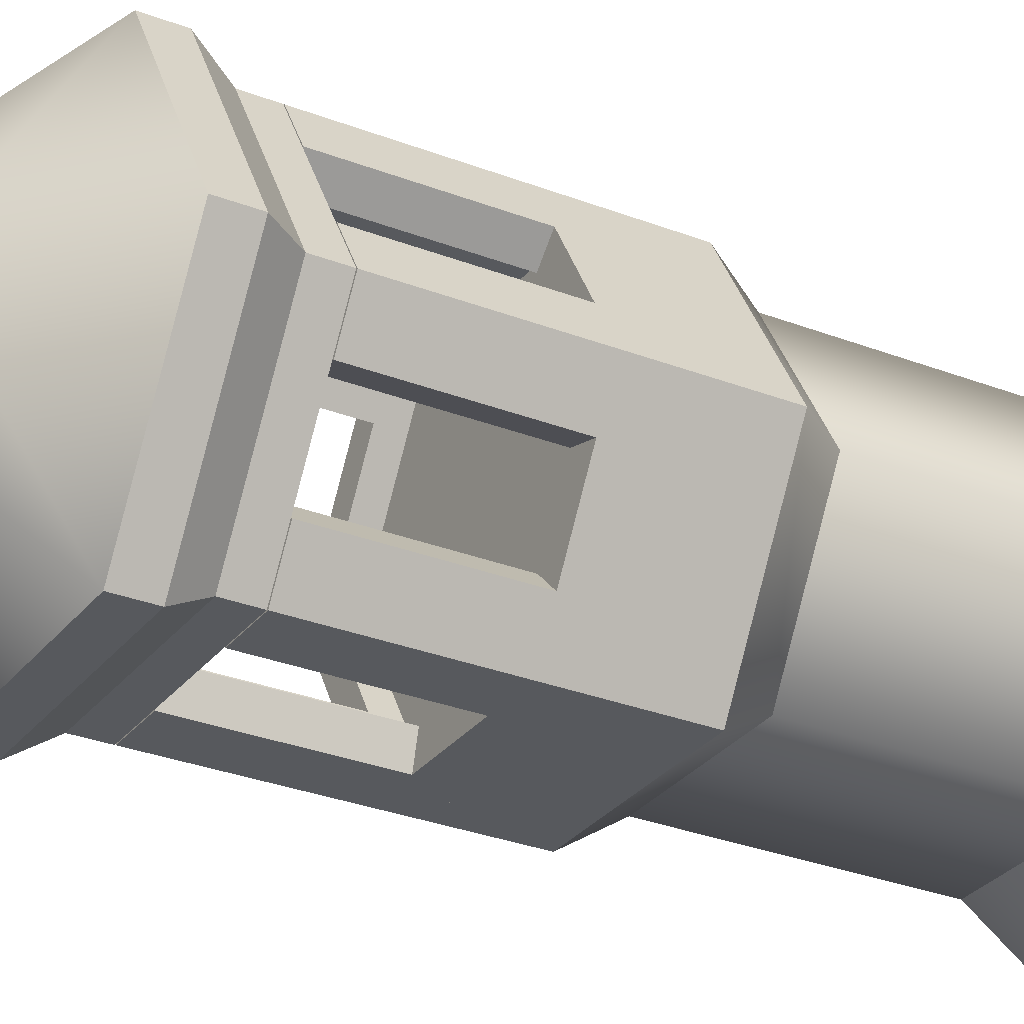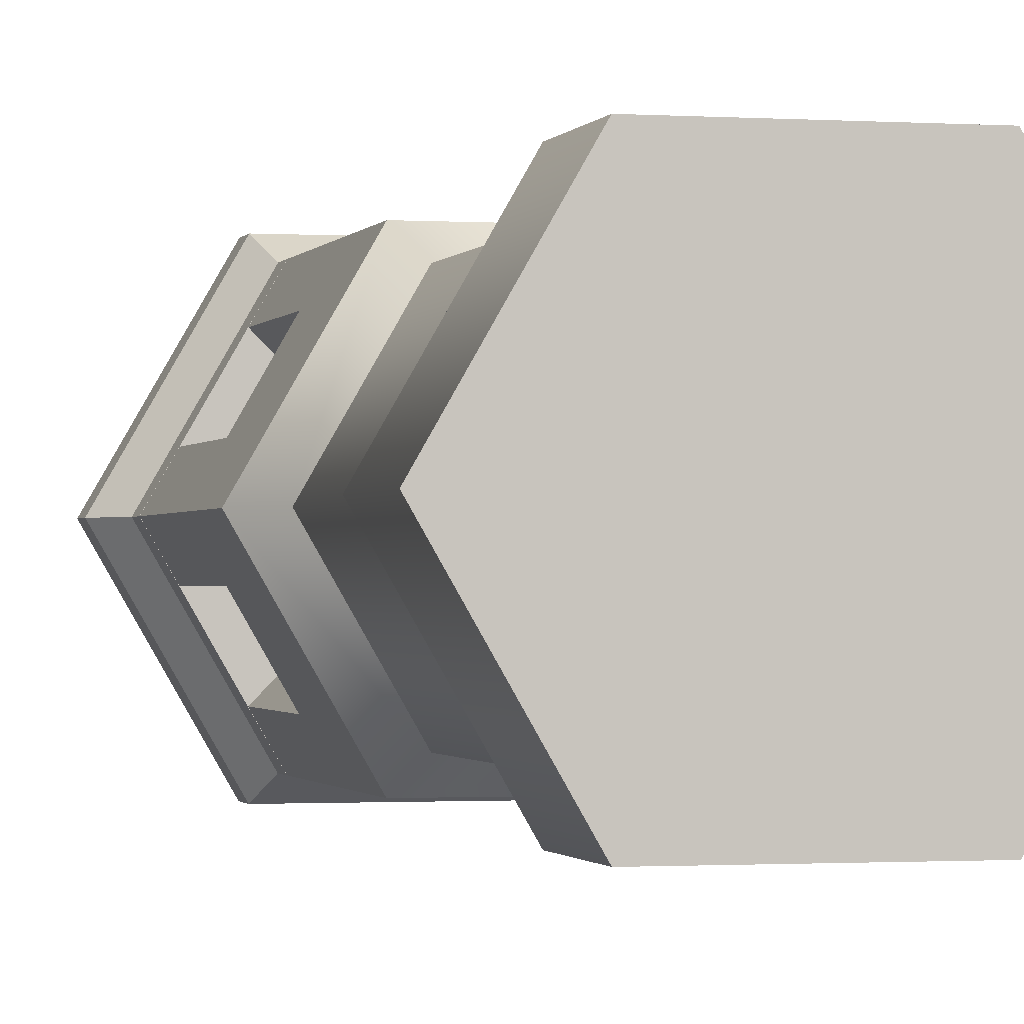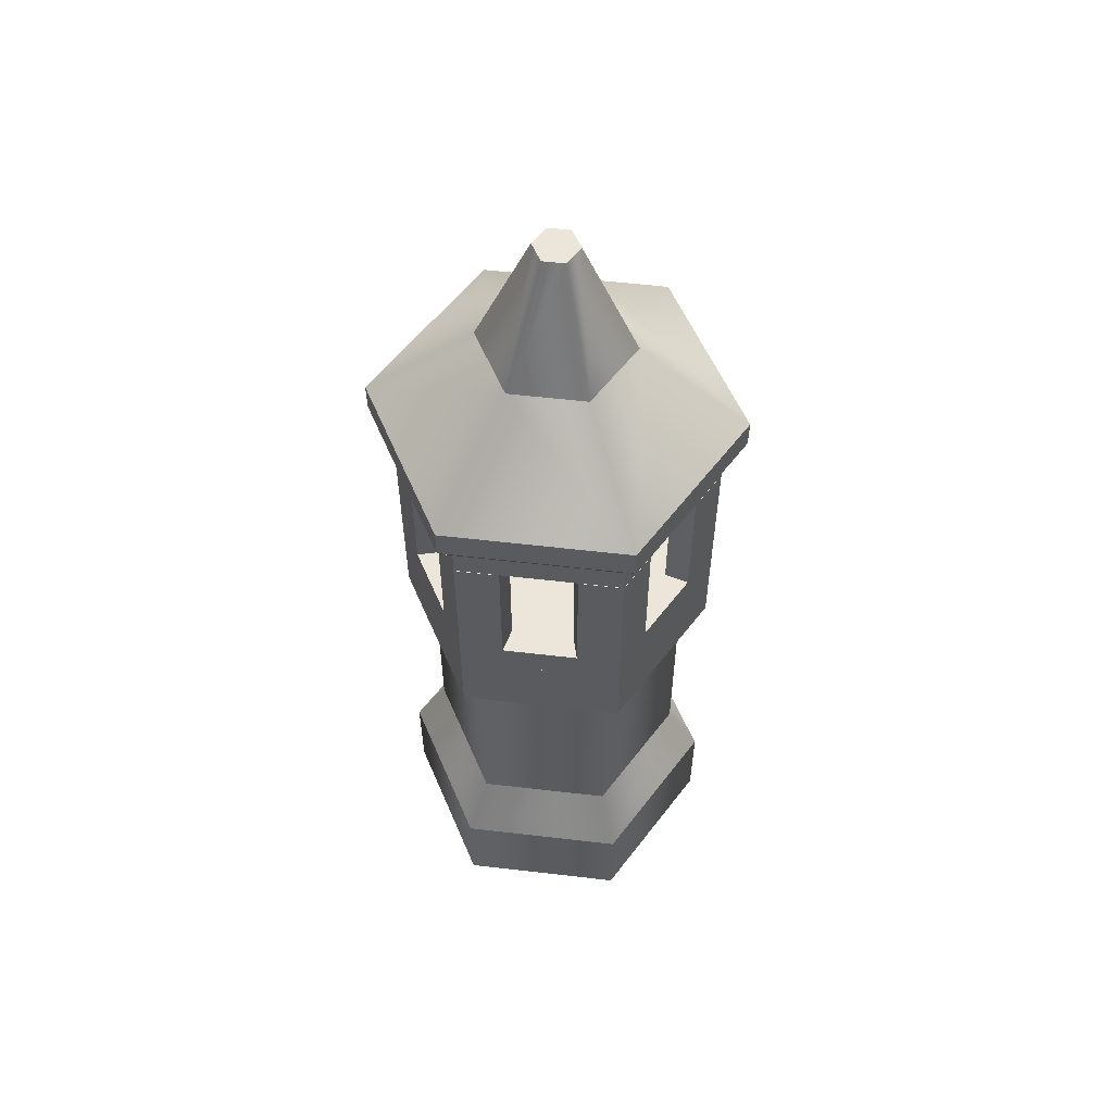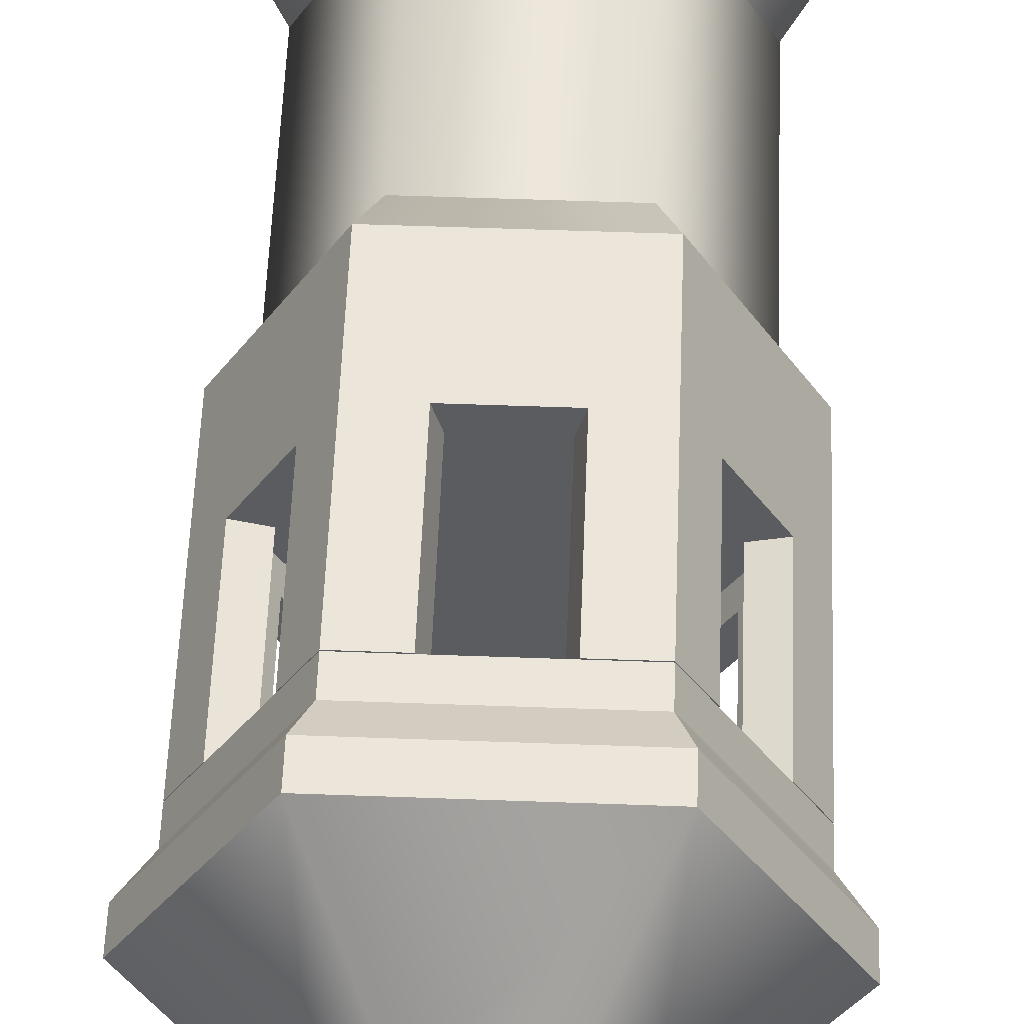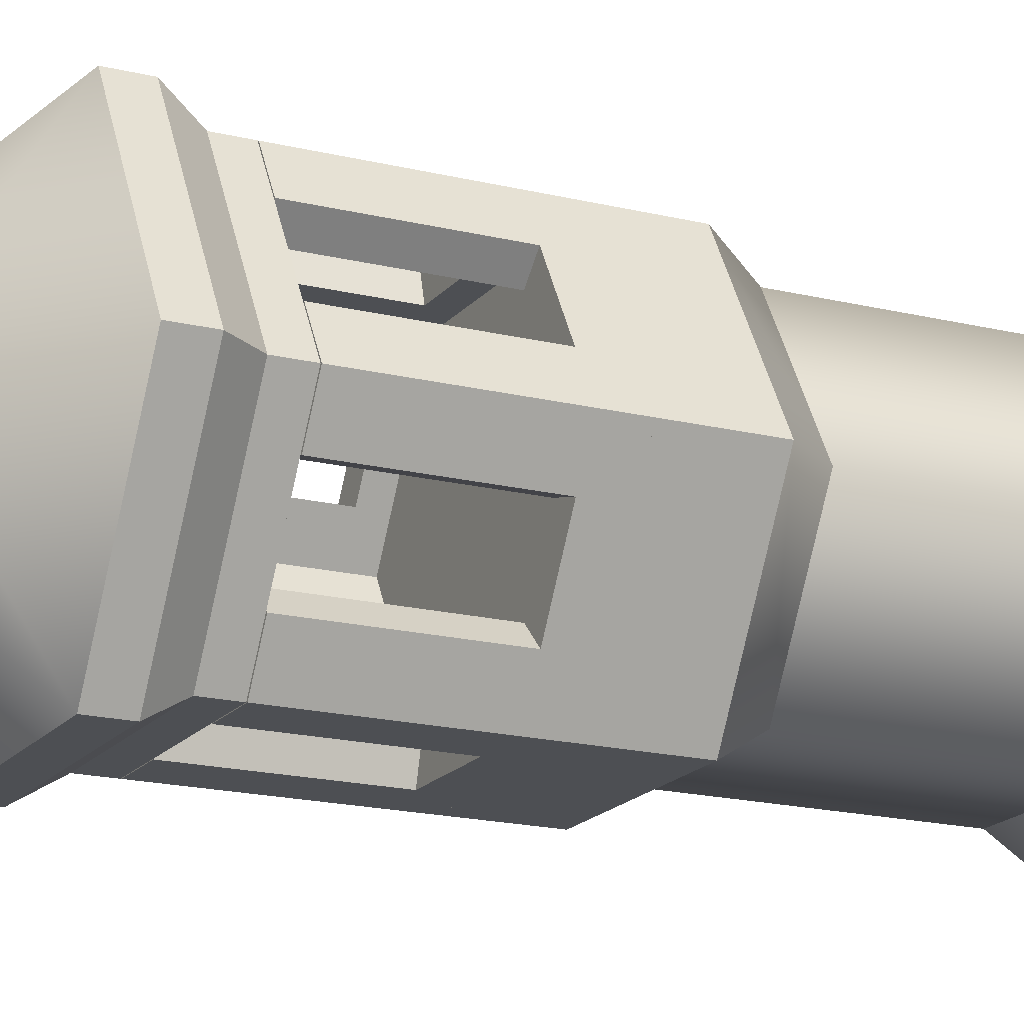
<metadata>
{"format":"obj","ext":"obj","renderer":"f3d","projection":"perspective","resolution":1024,"background":"white","views":[{"elev":-29.3,"azim":-120.1,"up":"+Z"},{"elev":-1.0,"azim":-14.3,"up":"+Z"},{"elev":57.2,"azim":126.9,"up":"+Y"},{"elev":55.5,"azim":-177.8,"up":"+Z"},{"elev":-17.7,"azim":-116.1,"up":"+Z"}]}
</metadata>
<code>
o tower-hexagon-base
v 0.45 0 0
v 0.225 -0 -0.3897
v 0.225 0 0.3897
v -0.225 0 0.3897
v -0.225 -0 -0.3897
v -0.45 0 0
v -0.45 0.28 -0
v -0.36 0.45 -0
v -0.225 0.28 0.3897
v -0.18 0.45 0.3118
v 0.225 0.28 -0.3897
v 0.45 0.28 -0
v 0.18 0.45 -0.3118
v 0.36 0.45 -0
v 0.18 0.45 0.3118
v 0.225 0.28 0.3897
v -0.225 0.28 -0.3897
v -0.18 0.45 -0.3118
v 0.432 1.31 -0
v 0.432 1.11 -0
v 0.216 1.31 0.3741
v 0.216 1.11 0.3741
v 0.216 1.31 -0.3741
v 0.216 1.11 -0.3741
v -0.432 1.11 -0
v -0.432 1.31 -0
v -0.216 1.11 0.3741
v -0.216 1.31 0.3741
v -0.216 1.31 -0.3741
v -0.216 1.11 -0.3741
v 0.18 1.01 0.3118
v -0.18 1.01 0.3118
v -0.18 1.01 -0.3118
v -0.36 1.01 -0
v 0.36 1.01 -0
v 0.18 1.01 -0.3118
f 3 2 1
f 2 3 4
f 2 4 5
f 5 4 6
f 9 8 7
f 8 9 10
f 13 12 11
f 12 13 14
f 15 12 14
f 12 15 16
f 7 18 17
f 18 7 8
f 18 11 17
f 11 18 13
f 15 9 16
f 9 15 10
f 21 20 19
f 20 21 22
f 19 24 23
f 24 19 20
f 27 26 25
f 26 27 28
f 23 21 19
f 21 23 29
f 21 29 28
f 28 29 26
f 25 29 30
f 29 25 26
f 29 24 30
f 24 29 23
f 21 27 22
f 27 21 28
f 16 4 3
f 4 16 9
f 16 1 12
f 1 16 3
f 4 7 6
f 7 4 9
f 6 17 5
f 17 6 7
f 17 2 5
f 2 17 11
f 12 2 11
f 2 12 1
f 31 10 15
f 10 31 32
f 8 33 18
f 33 8 34
f 31 14 35
f 14 31 15
f 10 34 8
f 34 10 32
f 35 13 36
f 13 35 14
f 33 13 18
f 13 33 36
f 33 25 30
f 25 33 34
f 22 32 31
f 32 22 27
f 22 35 20
f 35 22 31
f 30 36 33
f 36 30 24
f 34 27 25
f 27 34 32
f 20 36 24
f 36 20 35
f 3 2 1
f 2 3 4
f 2 4 5
f 5 4 6
f 9 8 7
f 8 9 10
f 13 12 11
f 12 13 14
f 15 12 14
f 12 15 16
f 7 18 17
f 18 7 8
f 18 11 17
f 11 18 13
f 15 9 16
f 9 15 10
f 21 20 19
f 20 21 22
f 19 24 23
f 24 19 20
f 27 26 25
f 26 27 28
f 23 21 19
f 21 23 29
f 21 29 28
f 28 29 26
f 25 29 30
f 29 25 26
f 29 24 30
f 24 29 23
f 21 27 22
f 27 21 28
f 16 4 3
f 4 16 9
f 16 1 12
f 1 16 3
f 4 7 6
f 7 4 9
f 6 17 5
f 17 6 7
f 17 2 5
f 2 17 11
f 12 2 11
f 2 12 1
f 31 10 15
f 10 31 32
f 8 33 18
f 33 8 34
f 31 14 35
f 14 31 15
f 10 34 8
f 34 10 32
f 35 13 36
f 13 35 14
f 33 13 18
f 13 33 36
f 33 25 30
f 25 33 34
f 22 32 31
f 32 22 27
f 22 35 20
f 35 22 31
f 30 36 33
f 36 30 24
f 34 27 25
f 27 34 32
f 20 36 24
f 36 20 35
o tower-hexagon-top-wood
v -0.1002 1.769 -0.3741
v -0.216 1.769 -0.3741
v -0.1002 1.394 -0.3741
v -0.216 1.309 -0.3741
v 0.216 1.309 -0.3741
v 0.1002 1.394 -0.3741
v 0 1.394 -0.3741
v 0.216 1.769 -0.3741
v 0.1002 1.769 -0.3741
v 0.432 1.769 -0
v 0.3741 1.769 0.1002
v 0.3741 1.769 -0.1002
v 0.3582 1.769 -0
v 0.3102 1.769 -0.08312
v 0.3102 1.769 0.08312
v 0.432 1.309 -0
v 0.216 1.309 0.3741
v -0.216 1.309 0.3741
v -0.432 1.309 -0
v 0.1002 1.769 0.3741
v 0.216 1.769 0.3741
v 0.1002 1.394 0.3741
v -0.1002 1.394 0.3741
v 0 1.394 0.3741
v -0.216 1.769 0.3741
v -0.1002 1.769 0.3741
v 0.2739 1.769 0.2739
v 0.2739 1.394 0.2739
v 0.324 1.394 0.1871
v 0.3741 1.394 0.1002
v 0.3741 1.394 -0.1002
v 0.324 1.394 -0.1871
v 0.2739 1.394 -0.2739
v 0.2739 1.769 -0.2739
v -0.2739 1.769 0.2739
v -0.2739 1.394 0.2739
v -0.324 1.394 0.1871
v -0.3741 1.394 0.1002
v -0.432 1.769 -0
v -0.3741 1.769 0.1002
v -0.3741 1.769 -0.1002
v -0.3741 1.394 -0.1002
v -0.324 1.394 -0.1871
v -0.2739 1.394 -0.2739
v -0.2739 1.769 -0.2739
v -0.08312 1.769 0.3102
v -0.1791 1.769 0.3102
v -0.08312 1.394 0.3102
v -0.1791 1.339 0.3102
v 0.1791 1.339 0.3102
v 0.08312 1.394 0.3102
v 0 1.394 0.3102
v 0.1791 1.769 0.3102
v 0.08312 1.769 0.3102
v 0.3582 1.339 -0
v 0.3102 1.394 -0.08312
v 0.2686 1.394 -0.1551
v 0.2271 1.394 -0.2271
v 0.1791 1.339 -0.3102
v 0.1791 1.769 -0.3102
v 0.2271 1.769 -0.2271
v -0.3102 1.769 -0.08312
v -0.3102 1.394 -0.08312
v -0.3582 1.769 -0
v -0.3582 1.339 -0
v -0.2686 1.394 -0.1551
v -0.2271 1.394 -0.2271
v -0.1791 1.339 -0.3102
v -0.2271 1.769 -0.2271
v -0.1791 1.769 -0.3102
v -0.08312 1.769 -0.3102
v 0.2271 1.769 0.2271
v 0.2271 1.394 0.2271
v 0.2686 1.394 0.1551
v 0.3102 1.394 0.08312
v 0.08312 1.769 -0.3102
v 0.08312 1.394 -0.3102
v -0.08312 1.394 -0.3102
v 0 1.394 -0.3102
v -0.2271 1.769 0.2271
v -0.2271 1.394 0.2271
v -0.2686 1.394 0.1551
v -0.3102 1.394 0.08312
v -0.3102 1.769 0.08312
f 39 38 37
f 39 40 38
f 40 39 41
f 42 41 39
f 42 39 43
f 41 42 44
f 44 42 45
f 48 47 46
f 47 48 49
f 49 48 50
f 51 47 49
f 53 41 52
f 41 53 54
f 41 54 40
f 40 54 55
f 58 57 56
f 58 53 57
f 53 58 54
f 59 54 58
f 59 58 60
f 54 59 61
f 61 59 62
f 57 64 63
f 53 64 57
f 53 65 64
f 53 66 65
f 52 66 53
f 52 47 66
f 47 52 46
f 46 67 48
f 52 67 46
f 52 68 67
f 52 69 68
f 41 69 52
f 41 70 69
f 70 41 44
f 71 54 61
f 72 54 71
f 73 54 72
f 74 54 73
f 74 55 54
f 55 74 75
f 76 75 74
f 77 55 75
f 78 55 77
f 79 55 78
f 80 55 79
f 80 40 55
f 40 80 38
f 81 38 80
f 84 83 82
f 84 85 83
f 85 84 86
f 87 86 84
f 87 84 88
f 86 87 89
f 89 87 90
f 50 91 49
f 92 91 50
f 93 91 92
f 94 91 93
f 94 95 91
f 95 94 96
f 97 96 94
f 100 99 98
f 101 99 100
f 101 102 99
f 101 103 102
f 104 103 101
f 104 105 103
f 105 104 106
f 37 106 107
f 106 37 38
f 106 38 105
f 105 38 81
f 108 86 89
f 109 86 108
f 110 86 109
f 111 86 110
f 111 91 86
f 91 111 49
f 51 49 111
f 113 96 112
f 113 95 96
f 95 113 104
f 114 104 113
f 114 113 115
f 104 114 106
f 106 114 107
f 83 117 116
f 85 117 83
f 85 118 117
f 85 119 118
f 101 119 85
f 101 120 119
f 120 101 100
f 83 62 82
f 62 83 61
f 61 83 116
f 61 116 71
f 44 97 70
f 97 44 96
f 96 44 45
f 96 45 112
f 58 90 87
f 90 58 56
f 108 57 63
f 57 108 89
f 57 89 56
f 56 89 90
f 80 102 103
f 102 80 99
f 99 80 79
f 99 79 78
f 107 39 37
f 39 107 114
f 103 81 80
f 81 103 105
f 50 67 92
f 67 50 48
f 43 113 42
f 113 43 115
f 115 43 39
f 115 39 114
f 108 64 109
f 64 108 63
f 87 60 58
f 60 87 88
f 60 88 84
f 60 84 59
f 62 84 82
f 84 62 59
f 68 92 67
f 92 68 69
f 92 69 93
f 93 69 94
f 47 111 66
f 111 47 51
f 118 72 117
f 72 118 119
f 72 119 73
f 73 119 74
f 113 45 42
f 45 113 112
f 120 74 119
f 74 120 76
f 77 99 78
f 99 77 98
f 72 116 117
f 116 72 71
f 70 94 69
f 94 70 97
f 111 65 66
f 65 111 64
f 64 111 110
f 64 110 109
f 77 100 98
f 76 100 77
f 76 77 75
f 100 76 120
f 95 86 91
f 86 95 104
f 86 104 85
f 85 104 101
f 39 38 37
f 39 40 38
f 40 39 41
f 42 41 39
f 42 39 43
f 41 42 44
f 44 42 45
f 48 47 46
f 47 48 49
f 49 48 50
f 51 47 49
f 53 41 52
f 41 53 54
f 41 54 40
f 40 54 55
f 58 57 56
f 58 53 57
f 53 58 54
f 59 54 58
f 59 58 60
f 54 59 61
f 61 59 62
f 57 64 63
f 53 64 57
f 53 65 64
f 53 66 65
f 52 66 53
f 52 47 66
f 47 52 46
f 46 67 48
f 52 67 46
f 52 68 67
f 52 69 68
f 41 69 52
f 41 70 69
f 70 41 44
f 71 54 61
f 72 54 71
f 73 54 72
f 74 54 73
f 74 55 54
f 55 74 75
f 76 75 74
f 77 55 75
f 78 55 77
f 79 55 78
f 80 55 79
f 80 40 55
f 40 80 38
f 81 38 80
f 84 83 82
f 84 85 83
f 85 84 86
f 87 86 84
f 87 84 88
f 86 87 89
f 89 87 90
f 50 91 49
f 92 91 50
f 93 91 92
f 94 91 93
f 94 95 91
f 95 94 96
f 97 96 94
f 100 99 98
f 101 99 100
f 101 102 99
f 101 103 102
f 104 103 101
f 104 105 103
f 105 104 106
f 37 106 107
f 106 37 38
f 106 38 105
f 105 38 81
f 108 86 89
f 109 86 108
f 110 86 109
f 111 86 110
f 111 91 86
f 91 111 49
f 51 49 111
f 113 96 112
f 113 95 96
f 95 113 104
f 114 104 113
f 114 113 115
f 104 114 106
f 106 114 107
f 83 117 116
f 85 117 83
f 85 118 117
f 85 119 118
f 101 119 85
f 101 120 119
f 120 101 100
f 83 62 82
f 62 83 61
f 61 83 116
f 61 116 71
f 44 97 70
f 97 44 96
f 96 44 45
f 96 45 112
f 58 90 87
f 90 58 56
f 108 57 63
f 57 108 89
f 57 89 56
f 56 89 90
f 80 102 103
f 102 80 99
f 99 80 79
f 99 79 78
f 107 39 37
f 39 107 114
f 103 81 80
f 81 103 105
f 50 67 92
f 67 50 48
f 43 113 42
f 113 43 115
f 115 43 39
f 115 39 114
f 108 64 109
f 64 108 63
f 87 60 58
f 60 87 88
f 60 88 84
f 60 84 59
f 62 84 82
f 84 62 59
f 68 92 67
f 92 68 69
f 92 69 93
f 93 69 94
f 47 111 66
f 111 47 51
f 118 72 117
f 72 118 119
f 72 119 73
f 73 119 74
f 113 45 42
f 45 113 112
f 120 74 119
f 74 120 76
f 77 99 78
f 99 77 98
f 72 116 117
f 116 72 71
f 70 94 69
f 94 70 97
f 111 65 66
f 65 111 64
f 64 111 110
f 64 110 109
f 77 100 98
f 76 100 77
f 76 77 75
f 100 76 120
f 95 86 91
f 86 95 104
f 86 104 85
f 85 104 101
o tower-hexagon-roof
v 0.432 1.771 -0
v 0.216 1.771 -0.3741
v 0.216 1.771 0.3741
v -0.216 1.771 0.3741
v -0.216 1.771 -0.3741
v -0.432 1.771 -0
v 0.216 1.841 0.3741
v -0.216 1.841 0.3741
v 0.432 1.841 -0
v 0.216 1.841 -0.3741
v -0.216 1.841 -0.3741
v -0.432 1.841 -0
v 0.2441 1.921 -0.4228
v 0.4882 1.921 -0
v 0.2441 1.921 0.4228
v -0.2441 1.921 0.4228
v -0.4882 1.921 -0
v -0.2441 1.921 -0.4228
v 0.2441 2.001 0.4228
v -0.2441 2.001 0.4228
v 0.4882 2.001 -0
v 0.2441 2.001 -0.4228
v -0.2441 2.001 -0.4228
v -0.4882 2.001 -0
v 0.05843 2.601 -0
v 0.02922 2.601 0.0506
v 0.02922 2.601 -0.0506
v -0.02922 2.601 -0.0506
v -0.02922 2.601 0.0506
v -0.05843 2.601 -0
v -0.2014 2.261 -0
v -0.1007 2.261 0.1744
v -0.1007 2.261 -0.1744
v 0.1007 2.261 -0.1744
v 0.2014 2.261 -0
v 0.1007 2.261 0.1744
f 123 122 121
f 122 123 124
f 122 124 125
f 125 124 126
f 127 124 123
f 124 127 128
f 127 121 129
f 121 127 123
f 129 122 130
f 122 129 121
f 131 122 125
f 122 131 130
f 126 131 125
f 131 126 132
f 124 132 126
f 132 124 128
f 134 130 133
f 130 134 129
f 135 128 127
f 128 135 136
f 134 127 129
f 127 134 135
f 128 137 132
f 137 128 136
f 131 137 138
f 137 131 132
f 138 130 131
f 130 138 133
f 139 136 135
f 136 139 140
f 139 134 141
f 134 139 135
f 141 133 142
f 133 141 134
f 143 133 138
f 133 143 142
f 137 143 138
f 143 137 144
f 136 144 137
f 144 136 140
f 147 146 145
f 146 147 148
f 146 148 149
f 149 148 150
f 151 149 150
f 149 151 152
f 148 154 153
f 154 148 147
f 153 142 143
f 142 153 154
f 143 151 153
f 151 143 144
f 155 139 141
f 139 155 156
f 142 155 141
f 155 142 154
f 151 148 153
f 148 151 150
f 151 140 152
f 140 151 144
f 147 155 154
f 155 147 145
f 146 155 145
f 155 146 156
f 156 140 139
f 140 156 152
f 146 152 156
f 152 146 149
f 123 122 121
f 122 123 124
f 122 124 125
f 125 124 126
f 127 124 123
f 124 127 128
f 127 121 129
f 121 127 123
f 129 122 130
f 122 129 121
f 131 122 125
f 122 131 130
f 126 131 125
f 131 126 132
f 124 132 126
f 132 124 128
f 134 130 133
f 130 134 129
f 135 128 127
f 128 135 136
f 134 127 129
f 127 134 135
f 128 137 132
f 137 128 136
f 131 137 138
f 137 131 132
f 138 130 131
f 130 138 133
f 139 136 135
f 136 139 140
f 139 134 141
f 134 139 135
f 141 133 142
f 133 141 134
f 143 133 138
f 133 143 142
f 137 143 138
f 143 137 144
f 136 144 137
f 144 136 140
f 147 146 145
f 146 147 148
f 146 148 149
f 149 148 150
f 151 149 150
f 149 151 152
f 148 154 153
f 154 148 147
f 153 142 143
f 142 153 154
f 143 151 153
f 151 143 144
f 155 139 141
f 139 155 156
f 142 155 141
f 155 142 154
f 151 148 153
f 148 151 150
f 151 140 152
f 140 151 144
f 147 155 154
f 155 147 145
f 146 155 145
f 155 146 156
f 156 140 139
f 140 156 152
f 146 152 156
f 152 146 149

</code>
